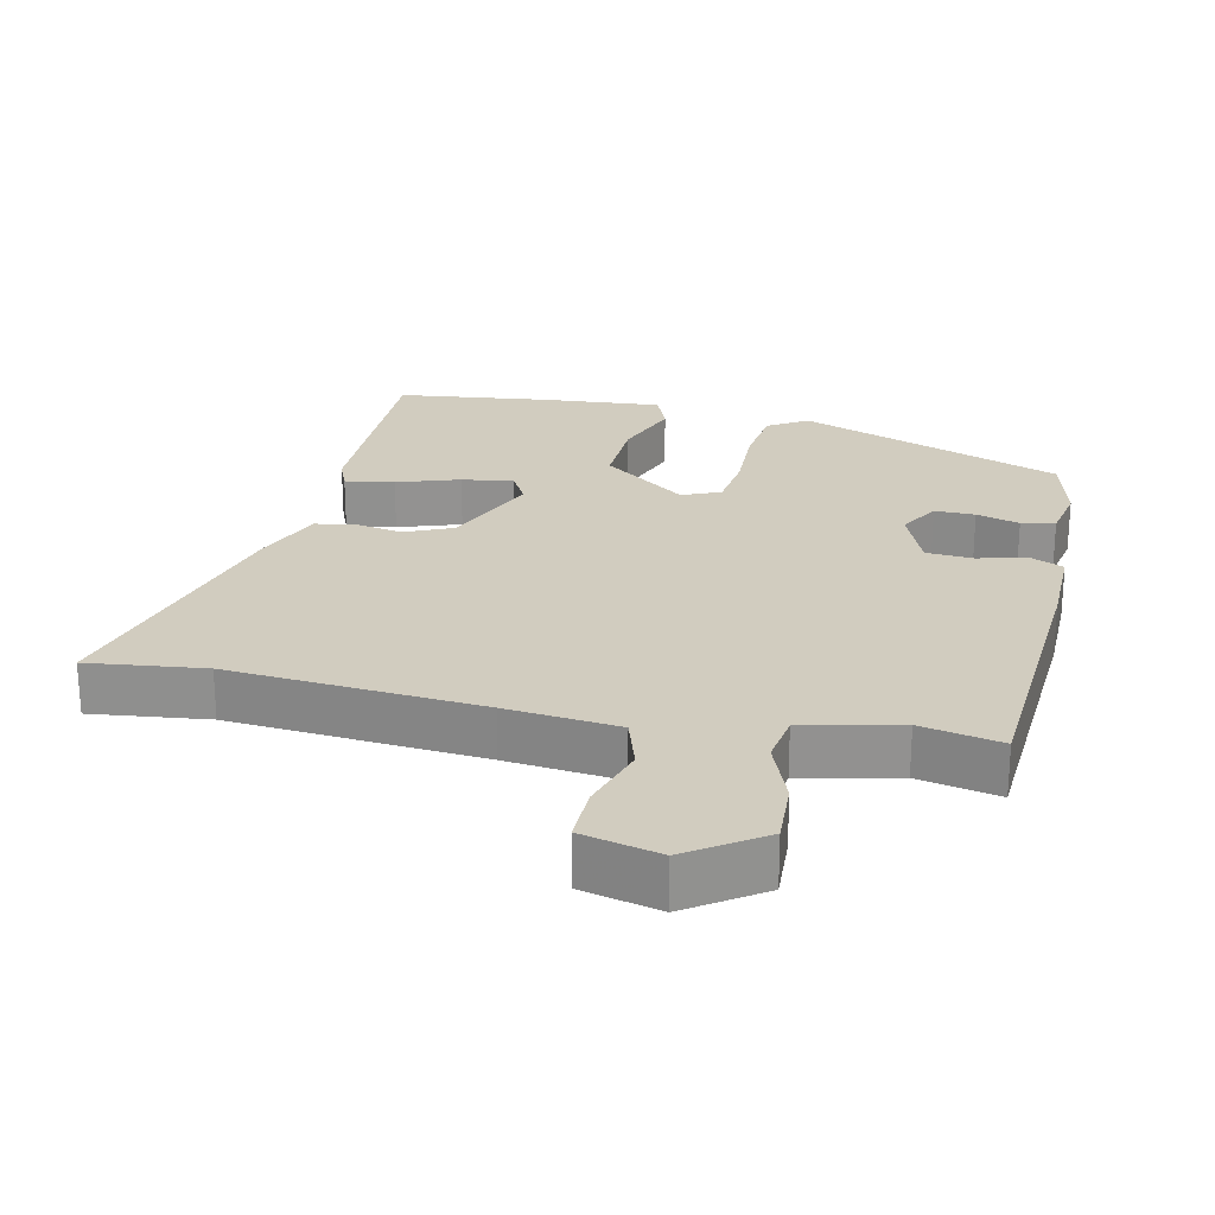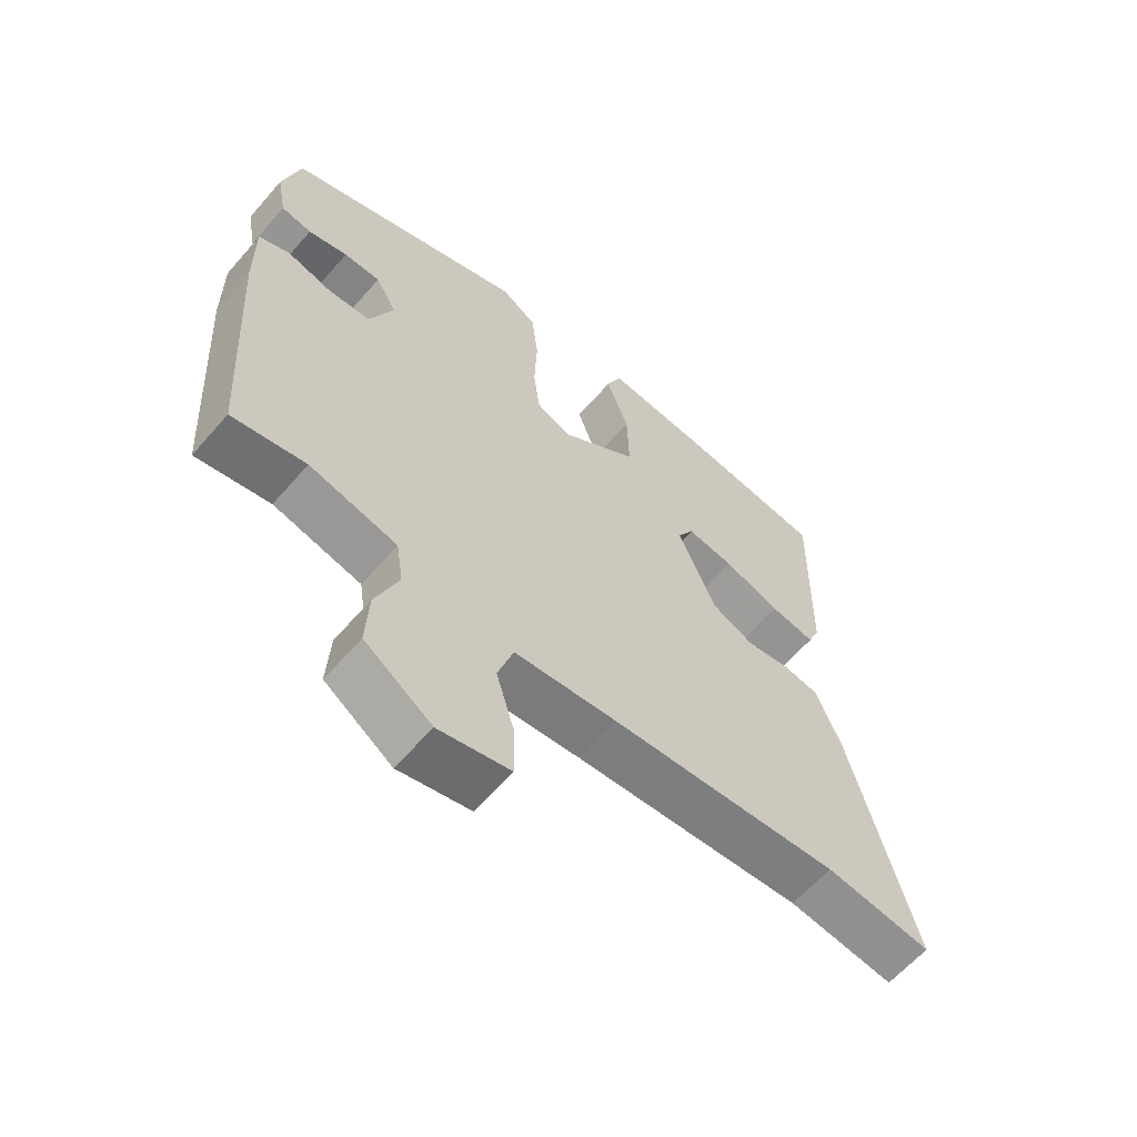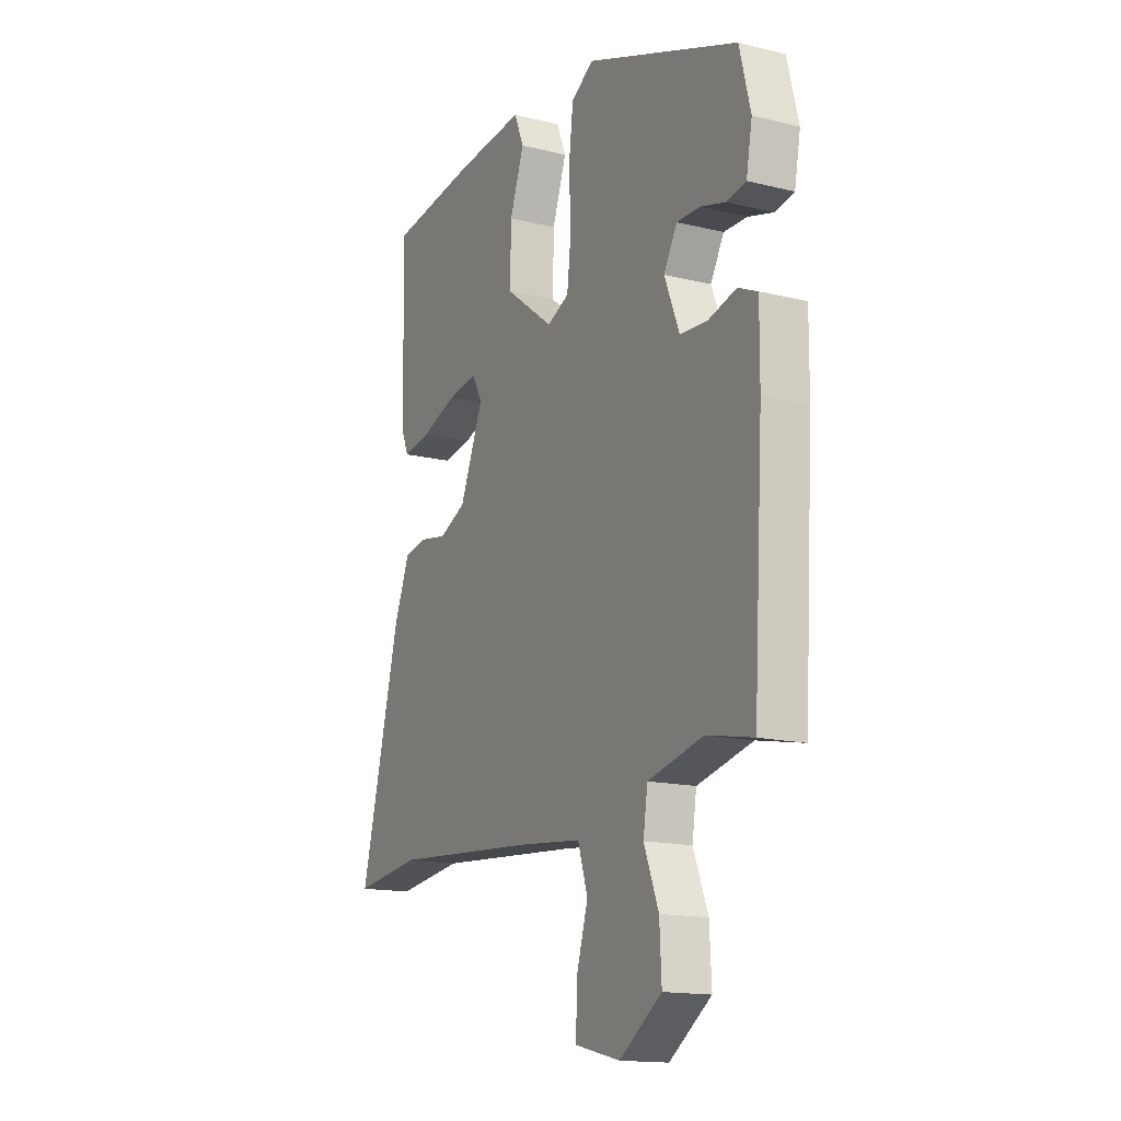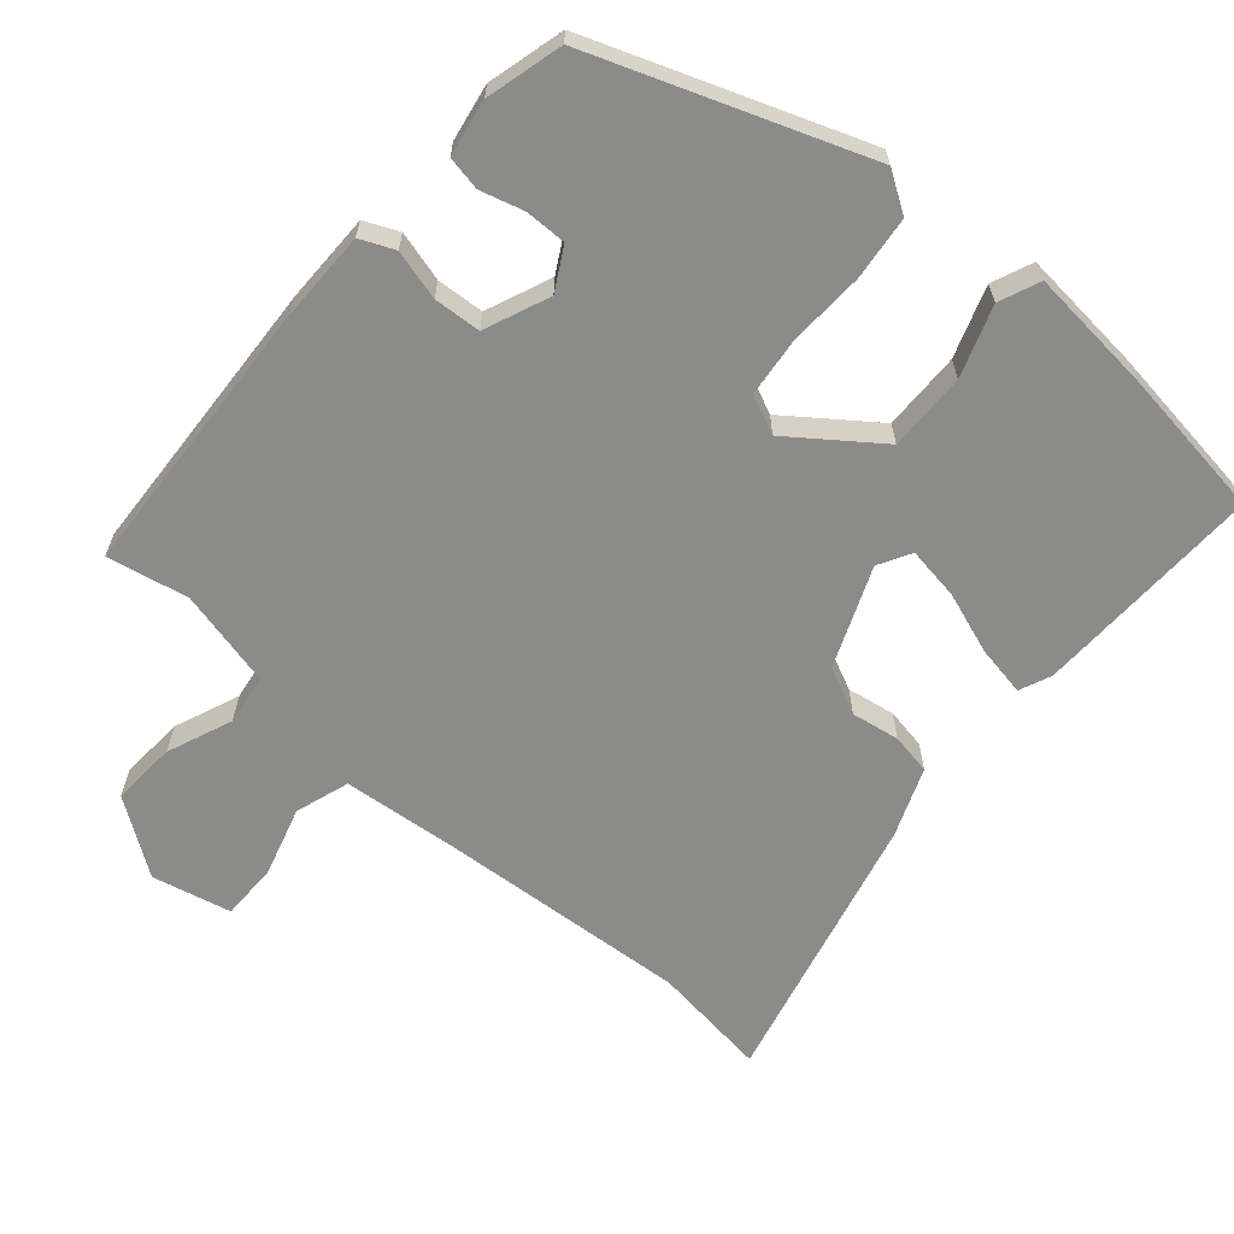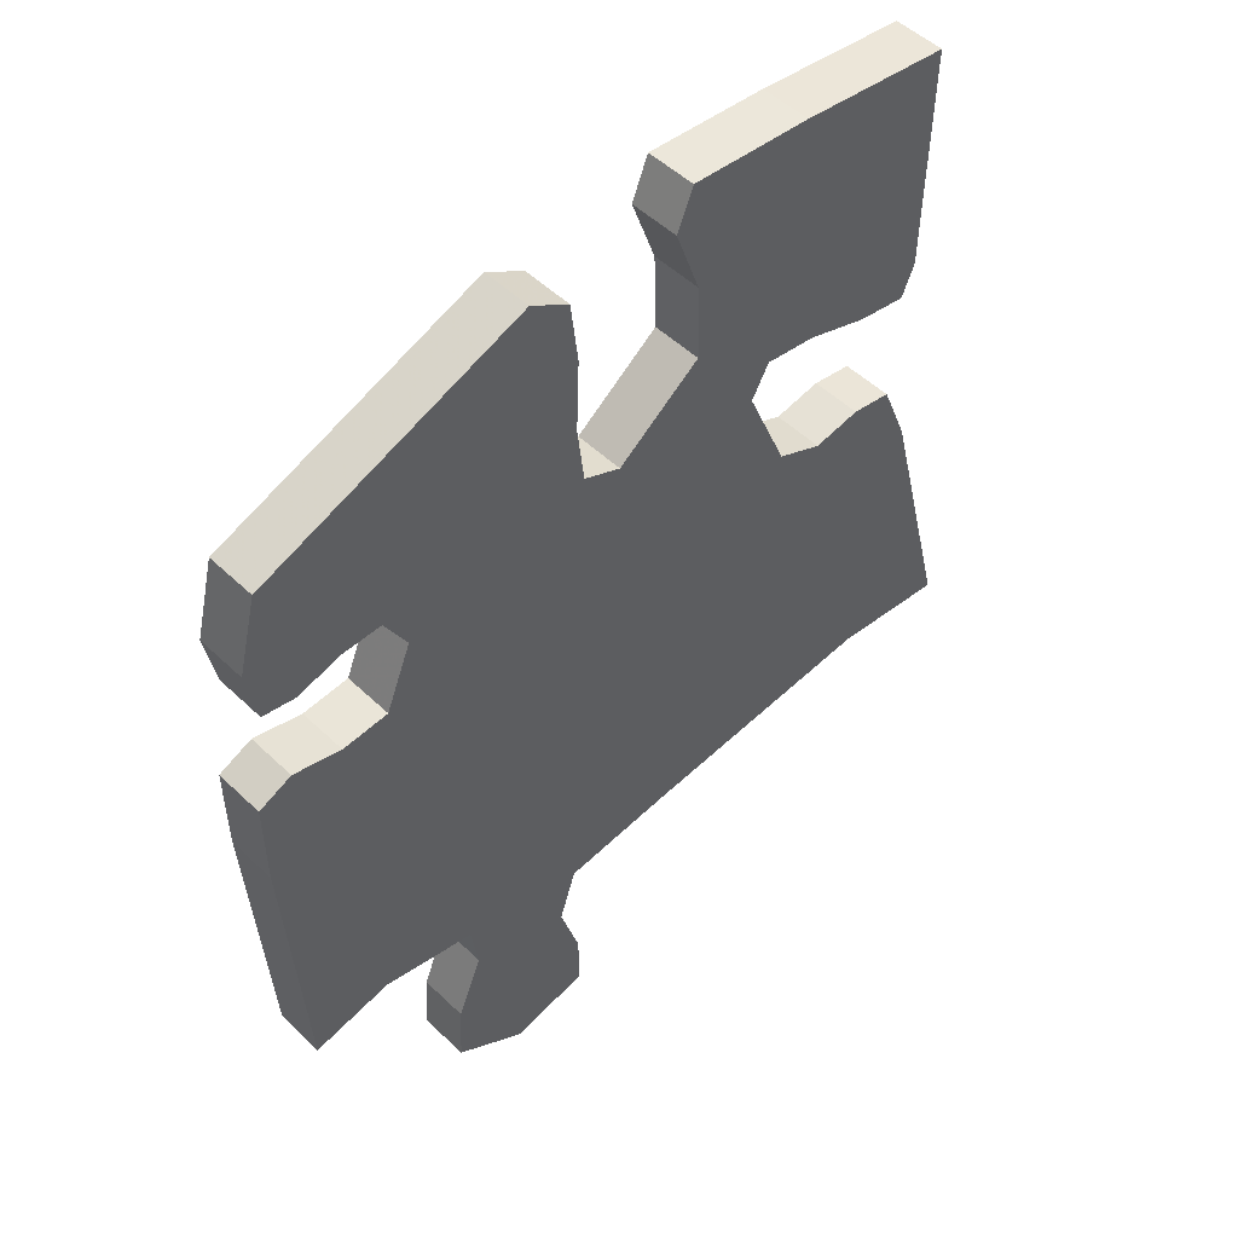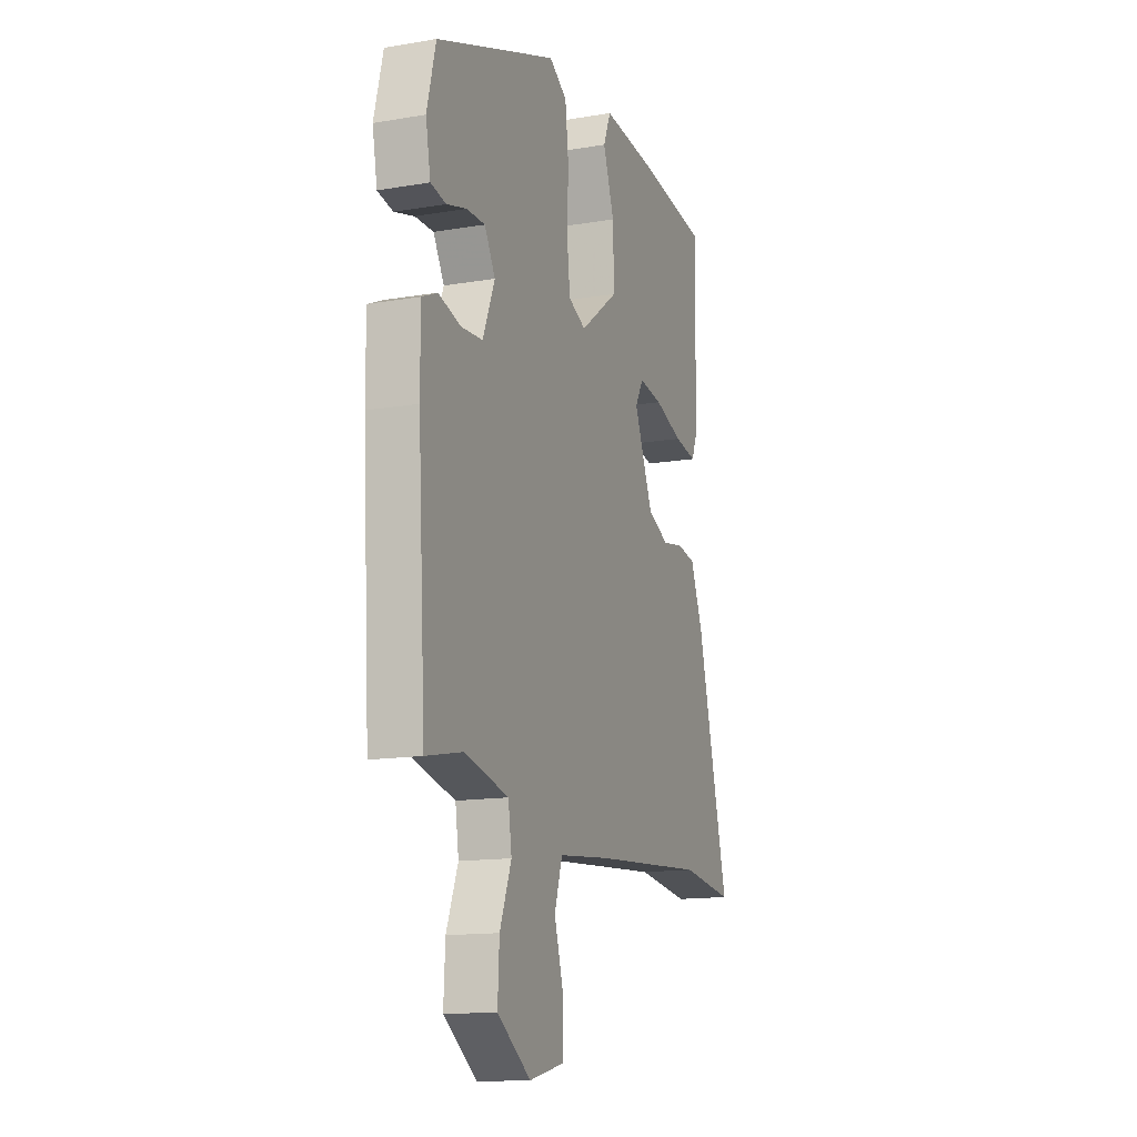
<metadata>
{"format":"obj","ext":"obj","renderer":"f3d","projection":"perspective","resolution":1024,"background":"white","views":[{"elev":24.0,"azim":-167.3,"up":"+Y"},{"elev":-62.0,"azim":-40.9,"up":"+Z"},{"elev":-15.4,"azim":-117.4,"up":"+Z"},{"elev":-63.7,"azim":-41.3,"up":"+Y"},{"elev":50.6,"azim":-43.8,"up":"+Z"},{"elev":-14.1,"azim":-69.4,"up":"+Z"}]}
</metadata>
<code>
v -0.496 0.07 0.398
v -0.109 0.07 0.544
v -0.052 0.07 0.508
v -0.041 0.07 0.416
v -0.045 0.07 0.308
v -0.035 0.07 0.222
v 0.021 0.07 0.197
v 0.145 0.07 0.29
v 0.142 0.07 0.403
v 0.106 0.07 0.504
v 0.13 0.07 0.563
v 0.308 0.07 0.548
v 0.53 0.07 0.52
v 0.524 0.07 0.19
v 0.505 0.07 0.144
v 0.433 0.07 0.156
v 0.342 0.07 0.187
v 0.266 0.07 0.198
v 0.24 0.07 0.151
v 0.3 0.07 0.008
v 0.368 0.07 -0.023
v 0.437 0.07 -0.011
v 0.496 0.07 -0.021
v 0.536 0.07 -0.12
v 0.637 0.07 -0.517
v 0.467 0.07 -0.496
v 0.1 0.07 -0.525
v -0.064 0.07 -0.542
v -0.089 0.07 -0.62
v -0.059 0.07 -0.72
v -0.058 0.07 -0.803
v -0.172 0.07 -0.83
v -0.279 0.07 -0.756
v -0.274 0.07 -0.662
v -0.237 0.07 -0.568
v -0.248 0.07 -0.495
v -0.388 0.07 -0.462
v -0.505 0.07 -0.486
v -0.53 0.07 -0.077
v -0.531 0.07 0.054
v -0.482 0.07 0.076
v -0.41 0.07 0.057
v -0.342 0.07 0.062
v -0.304 0.07 0.156
v -0.338 0.07 0.216
v -0.397 0.07 0.215
v -0.46 0.07 0.197
v -0.509 0.07 0.206
v -0.524 0.07 0.287
v -0.496 0 0.398
v -0.109 0 0.544
v -0.052 0 0.508
v -0.041 0 0.416
v -0.045 0 0.308
v -0.035 0 0.222
v 0.021 0 0.197
v 0.145 0 0.29
v 0.142 0 0.403
v 0.106 0 0.504
v 0.13 0 0.563
v 0.308 0 0.548
v 0.53 0 0.52
v 0.524 0 0.19
v 0.505 0 0.144
v 0.433 0 0.156
v 0.342 0 0.187
v 0.266 0 0.198
v 0.24 0 0.151
v 0.3 0 0.008
v 0.368 0 -0.023
v 0.437 0 -0.011
v 0.496 0 -0.021
v 0.536 0 -0.12
v 0.637 0 -0.517
v 0.467 0 -0.496
v 0.1 0 -0.525
v -0.064 0 -0.542
v -0.089 0 -0.62
v -0.059 0 -0.72
v -0.058 0 -0.803
v -0.172 0 -0.83
v -0.279 0 -0.756
v -0.274 0 -0.662
v -0.237 0 -0.568
v -0.248 0 -0.495
v -0.388 0 -0.462
v -0.505 0 -0.486
v -0.53 0 -0.077
v -0.531 0 0.054
v -0.482 0 0.076
v -0.41 0 0.057
v -0.342 0 0.062
v -0.304 0 0.156
v -0.338 0 0.216
v -0.397 0 0.215
v -0.46 0 0.197
v -0.509 0 0.206
v -0.524 0 0.287
f 46 47 48 49
f 45 46 49 1
f 39 40 41 42
f 37 38 39 42
f 36 37 42 43
f 32 33 34 35
f 32 35 36
f 29 30 31 32
f 28 29 32 36
f 27 28 36 43
f 23 24 25 26
f 21 22 23 26
f 20 21 26 27
f 19 20 27 43
f 14 15 16 17
f 14 17 18
f 13 14 18
f 12 13 18
f 9 10 11 12
f 8 9 12 18
f 7 8 18 19
f 2 3 4 5
f 45 1 2 5
f 44 45 5 6
f 7 19 43 44
f 6 7 44
f 98 97 96 95
f 50 98 95 94
f 91 90 89 88
f 91 88 87 86
f 92 91 86 85
f 84 83 82 81
f 85 84 81
f 81 80 79 78
f 85 81 78 77
f 92 85 77 76
f 75 74 73 72
f 75 72 71 70
f 76 75 70 69
f 92 76 69 68
f 66 65 64 63
f 67 66 63
f 67 63 62
f 67 62 61
f 61 60 59 58
f 67 61 58 57
f 68 67 57 56
f 54 53 52 51
f 54 51 50 94
f 55 54 94 93
f 93 92 68 56
f 93 56 55
f 1 50 51 2
f 2 51 52 3
f 3 52 53 4
f 4 53 54 5
f 5 54 55 6
f 6 55 56 7
f 7 56 57 8
f 8 57 58 9
f 9 58 59 10
f 10 59 60 11
f 11 60 61 12
f 12 61 62 13
f 13 62 63 14
f 14 63 64 15
f 15 64 65 16
f 16 65 66 17
f 17 66 67 18
f 18 67 68 19
f 19 68 69 20
f 20 69 70 21
f 21 70 71 22
f 22 71 72 23
f 23 72 73 24
f 24 73 74 25
f 25 74 75 26
f 26 75 76 27
f 27 76 77 28
f 28 77 78 29
f 29 78 79 30
f 30 79 80 31
f 31 80 81 32
f 32 81 82 33
f 33 82 83 34
f 34 83 84 35
f 35 84 85 36
f 36 85 86 37
f 37 86 87 38
f 38 87 88 39
f 39 88 89 40
f 40 89 90 41
f 41 90 91 42
f 42 91 92 43
f 43 92 93 44
f 44 93 94 45
f 45 94 95 46
f 46 95 96 47
f 47 96 97 48
f 48 97 98 49
f 49 98 50 1

</code>
